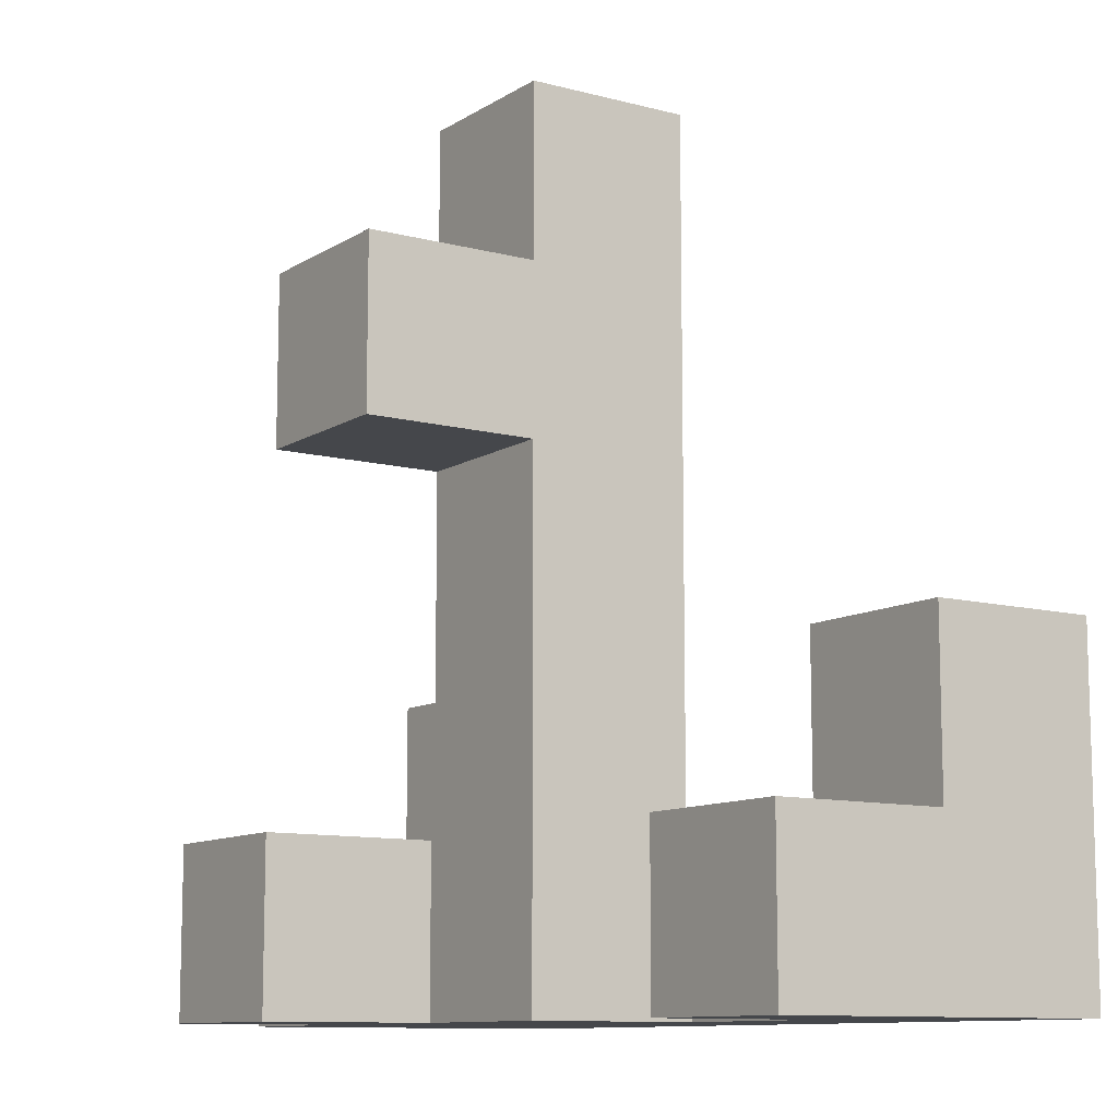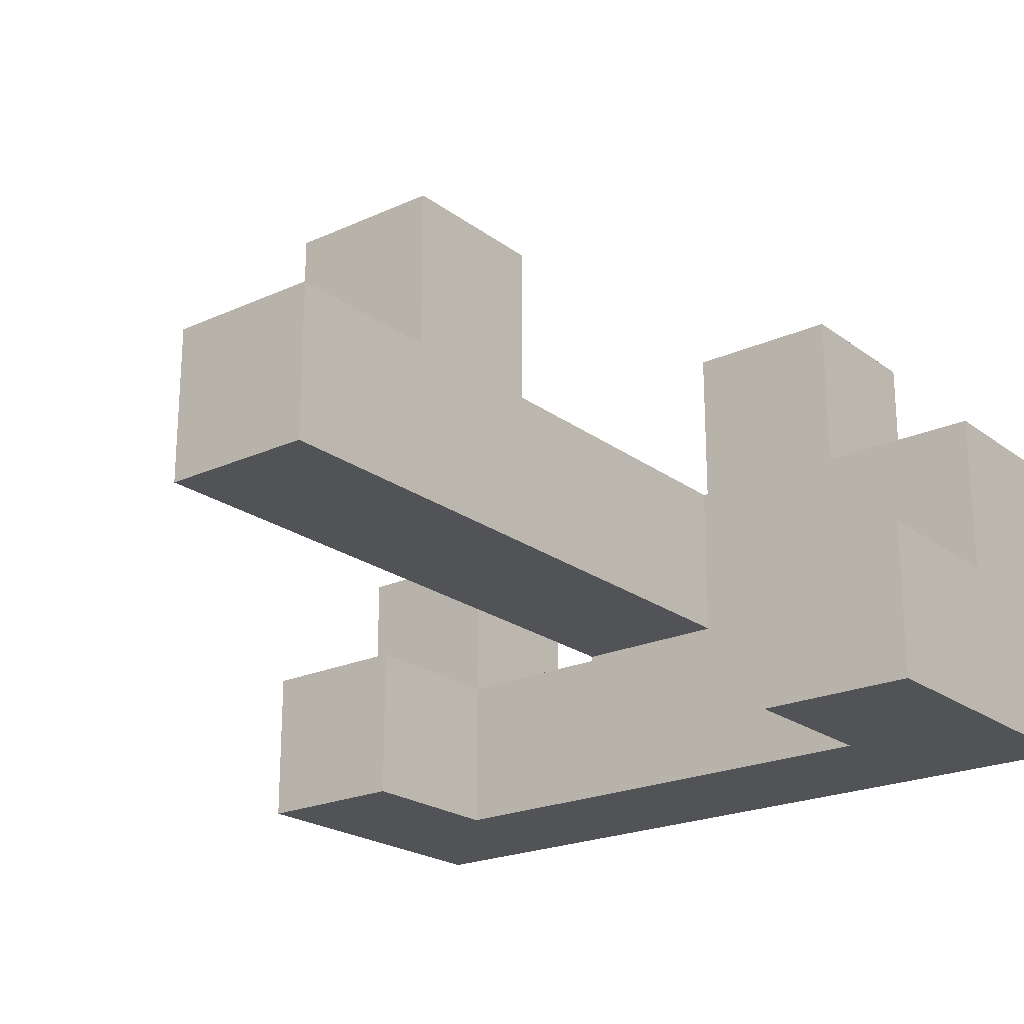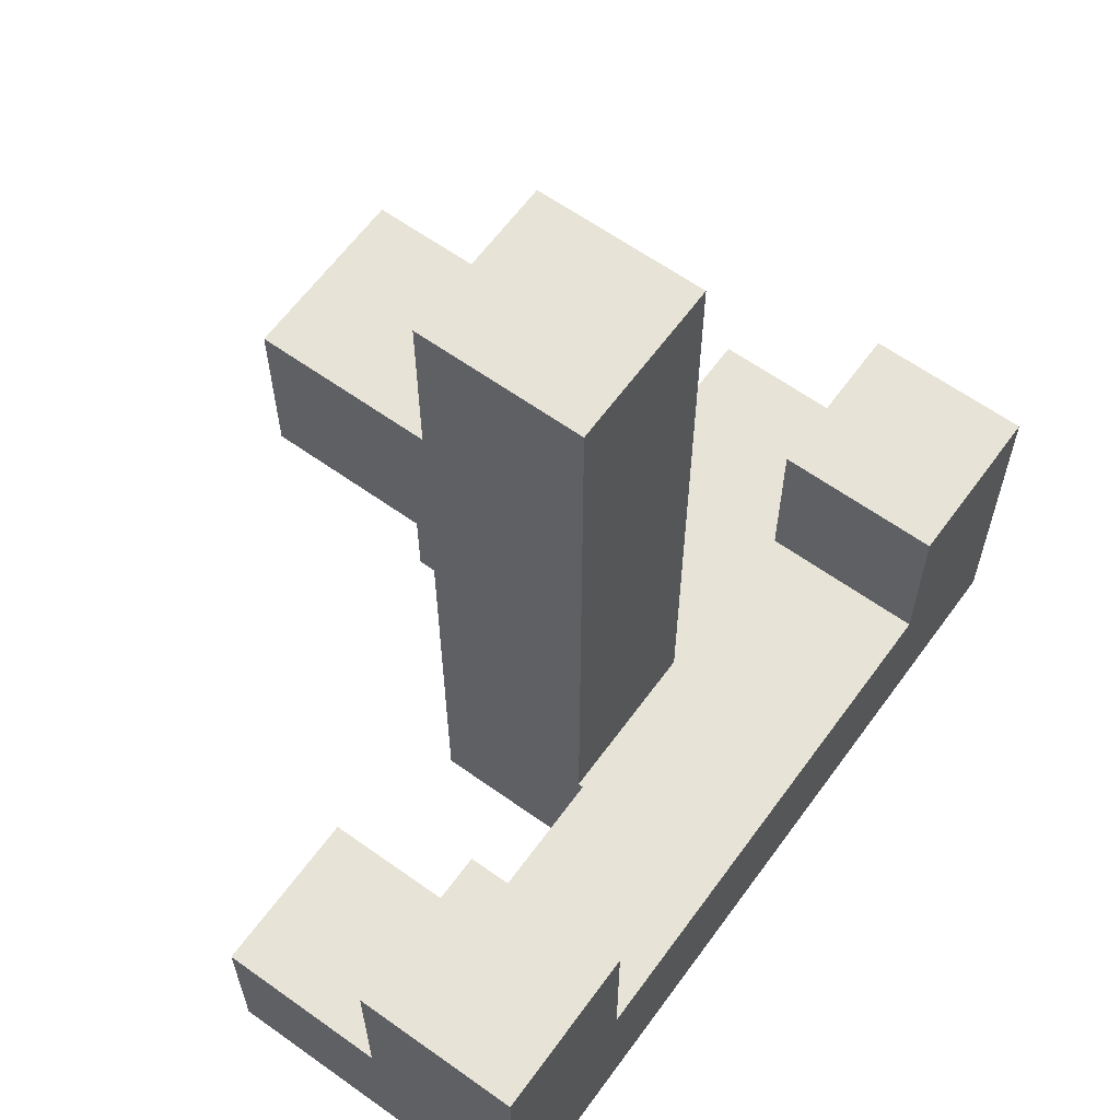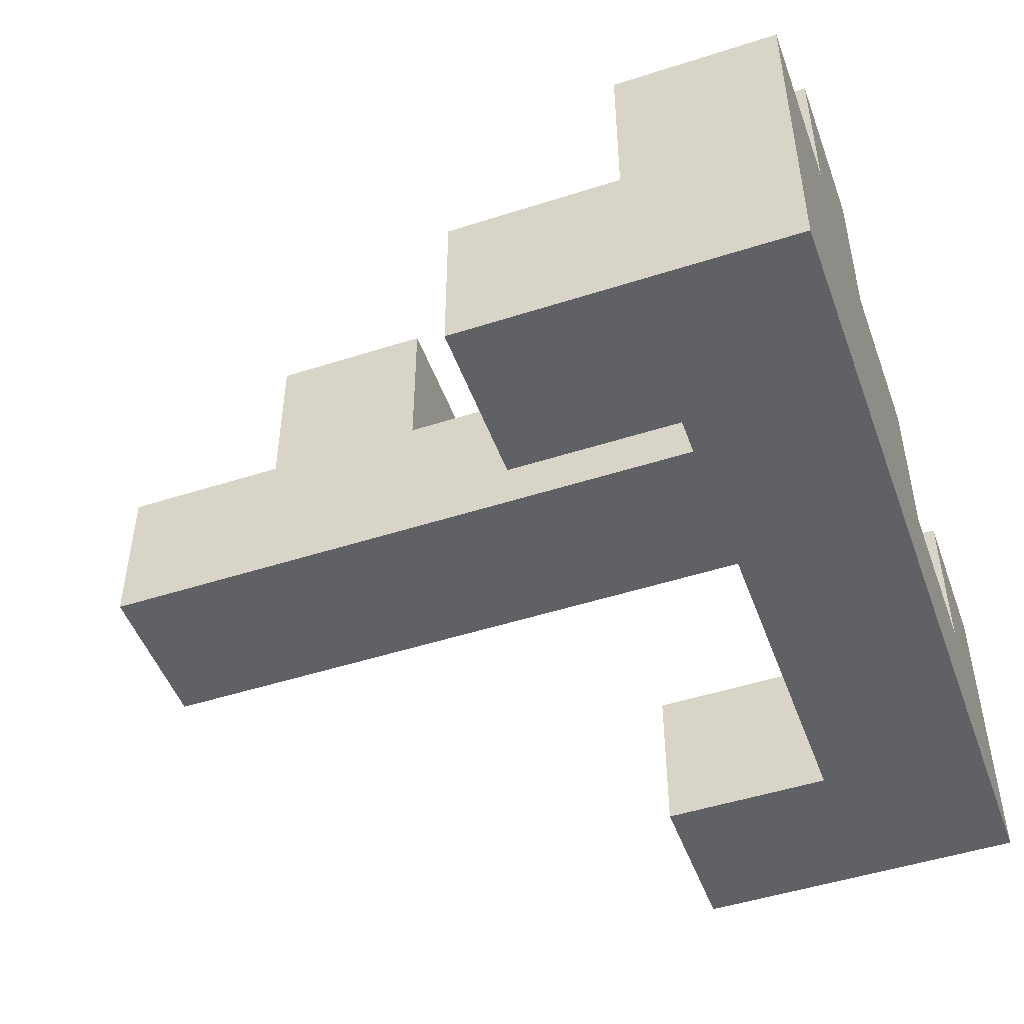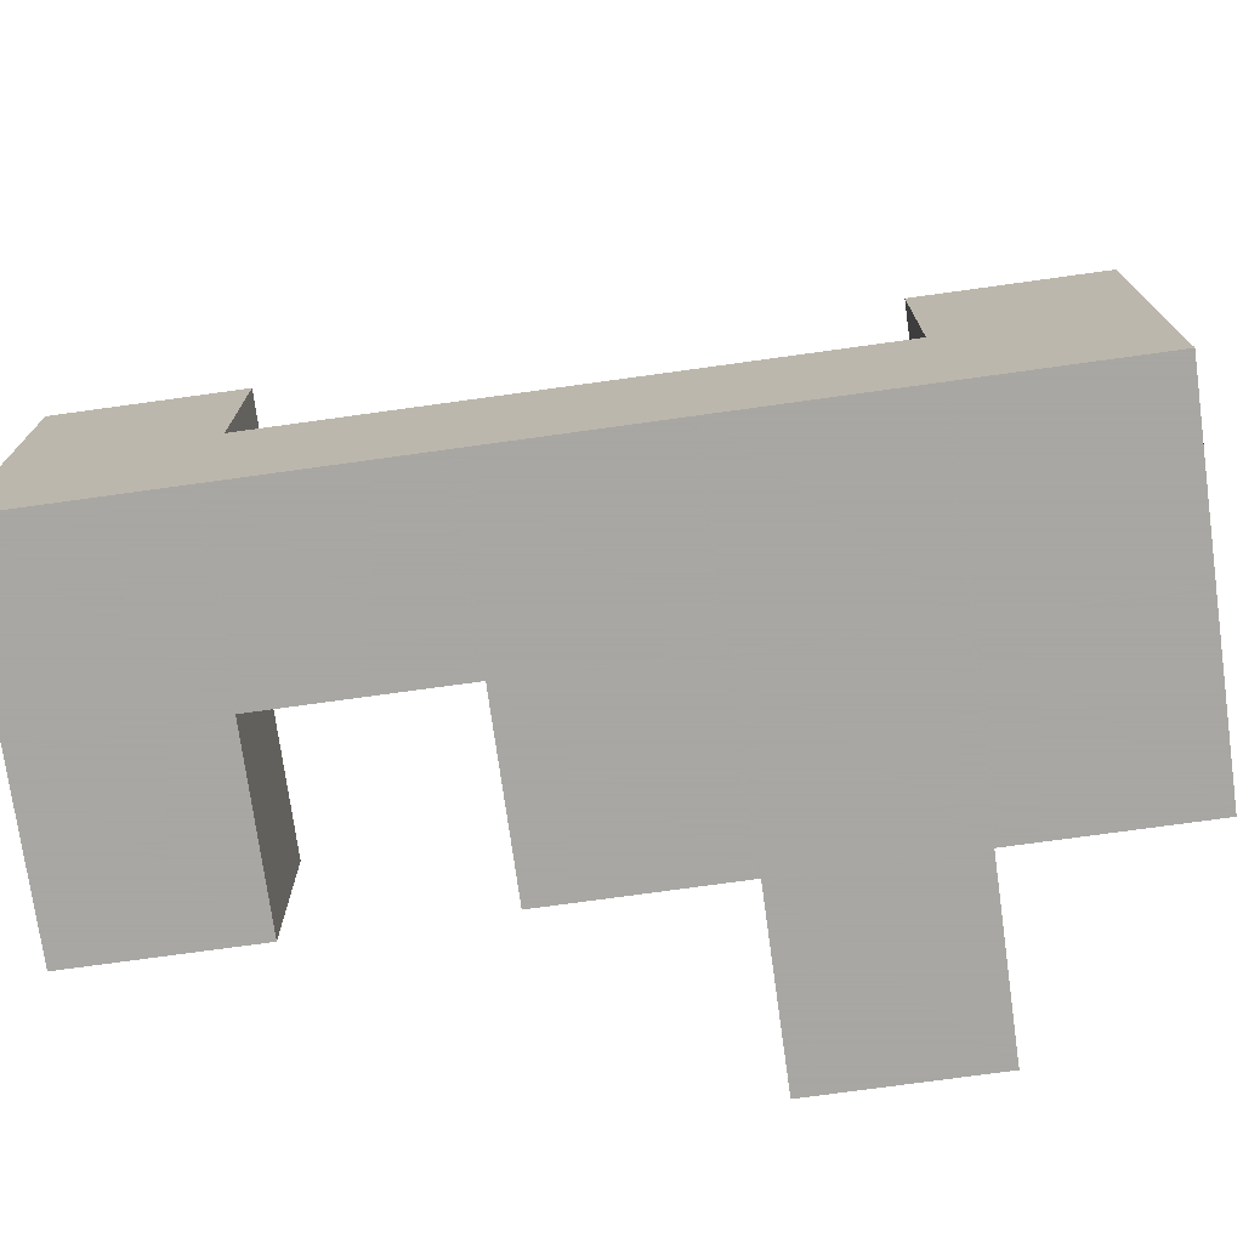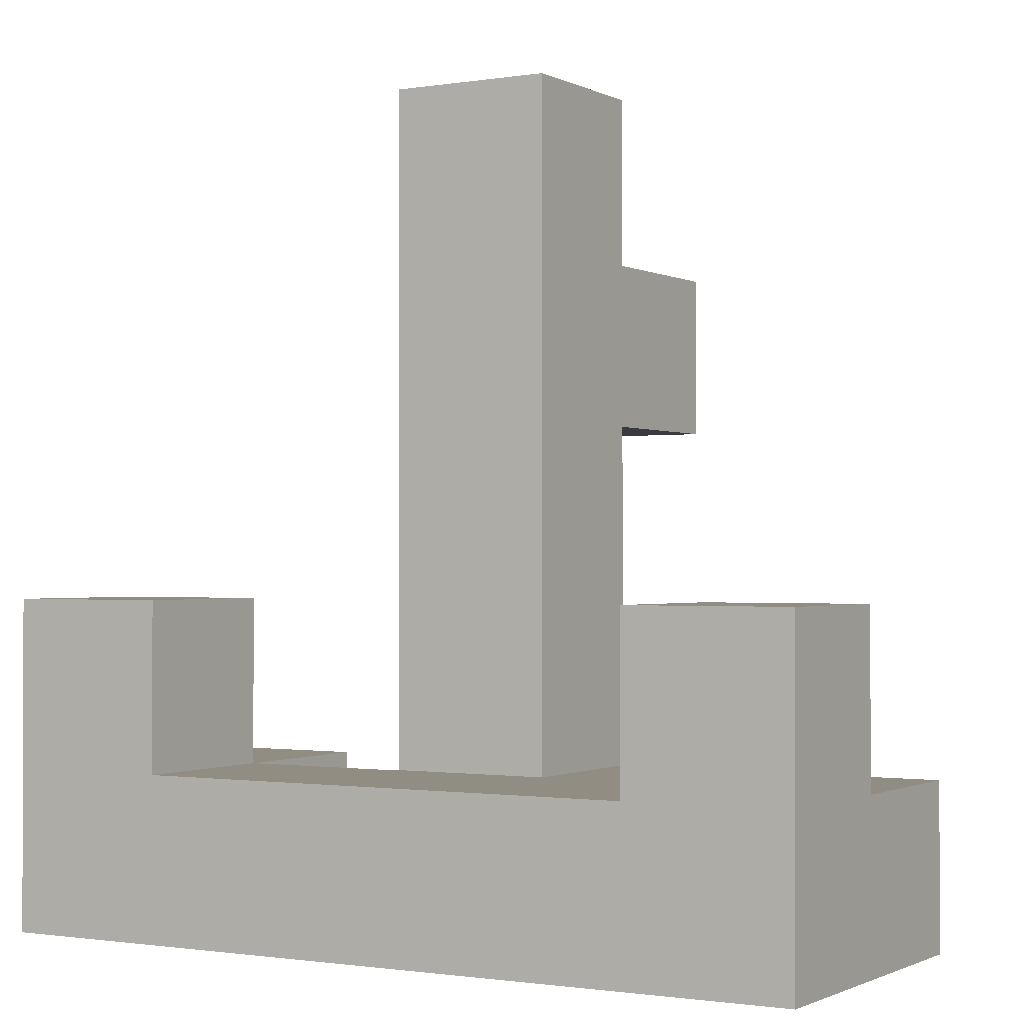
<metadata>
{"format":"obj","ext":"obj","renderer":"f3d","projection":"perspective","resolution":1024,"background":"white","views":[{"elev":-10.5,"azim":-123.6,"up":"+Z"},{"elev":-22.0,"azim":38.3,"up":"+Y"},{"elev":62.4,"azim":-54.1,"up":"+Z"},{"elev":-48.9,"azim":109.7,"up":"+Y"},{"elev":-74.4,"azim":7.9,"up":"+Z"},{"elev":-1.1,"azim":30.5,"up":"+Z"}]}
</metadata>
<code>
v -0.194 -0.594 0.2
v -0.194 -0.594 0.206
v -0.194 -0.206 0.206
v -0.194 -0.206 0.2
v -0.194 -0.594 0.594
v -0.194 -0.206 0.594
v -0.194 -0.2 0.594
v -0.194 -0.2 0.206
v -0.194 -0.594 0.6
v -0.194 -0.206 0.6
v 0.194 -0.594 0.2
v 0.194 -0.206 0.2
v 0.194 -0.206 0.206
v 0.194 -0.594 0.206
v 0.194 -0.206 0.594
v 0.194 -0.594 0.594
v 0.194 -0.2 0.206
v 0.194 -0.2 0.594
v 0.194 -0.206 0.6
v 0.194 -0.594 0.6
v -0.194 -0.594 -0.2
v -0.194 -0.594 -0.194
v -0.194 -0.206 -0.194
v -0.194 -0.206 -0.2
v -0.194 -0.594 0.194
v -0.194 -0.206 0.194
v 0.194 -0.594 -0.2
v 0.194 -0.206 -0.2
v 0.194 -0.206 -0.194
v 0.194 -0.594 -0.194
v 0.194 -0.206 0.194
v 0.194 -0.594 0.194
v -0.194 -0.594 -0.6
v -0.194 -0.594 -0.594
v -0.194 -0.206 -0.594
v -0.194 -0.206 -0.6
v -0.194 -0.594 -0.206
v -0.194 -0.206 -0.206
v 0.194 -0.594 -0.6
v 0.194 -0.206 -0.6
v 0.194 -0.206 -0.594
v 0.194 -0.594 -0.594
v 0.194 -0.206 -0.206
v 0.194 -0.594 -0.206
v -0.194 -0.6 -0.994
v -0.194 -0.6 -0.606
v -0.194 -0.594 -0.606
v -0.194 -0.594 -0.994
v -0.194 -0.206 -0.606
v -0.194 -0.206 -0.994
v 0.194 -0.594 -0.606
v 0.194 -0.206 -0.606
v 0.194 -0.206 -0.994
v 0.2 -0.206 -0.606
v 0.2 -0.206 -0.994
v 0.194 -0.594 -0.994
v 0.194 -0.6 -0.994
v 0.2 -0.594 -0.994
v 0.2 -0.6 -0.994
v 0.194 -0.6 -0.606
v 0.2 -0.6 -0.606
v 0.2 -0.594 -0.606
v -0.194 -0.194 0.594
v -0.194 -0.194 0.206
v -0.194 0.194 0.594
v -0.194 0.194 0.206
v 0.194 -0.194 0.206
v 0.194 -0.194 0.594
v 0.194 0.194 0.206
v 0.194 0.194 0.594
v -0.194 -0.606 -0.994
v -0.194 -0.606 -0.606
v -0.2 -0.994 -0.994
v -0.194 -0.994 -0.994
v -0.194 -0.994 -0.606
v -0.2 -0.994 -0.606
v 0.194 -0.994 -0.994
v 0.194 -0.994 -0.606
v 0.2 -0.994 -0.994
v 0.2 -0.994 -0.606
v -0.2 -0.606 -0.994
v -0.2 -0.606 -0.606
v 0.194 -0.606 -0.994
v 0.2 -0.606 -0.994
v 0.194 -0.606 -0.606
v 0.2 -0.606 -0.606
v 0.206 -0.994 -0.994
v 0.206 -0.994 -0.606
v 0.594 -0.994 -0.994
v 0.594 -0.994 -0.606
v 0.6 -0.994 -0.994
v 0.6 -0.994 -0.606
v 0.206 -0.606 -0.994
v 0.594 -0.606 -0.994
v 0.6 -0.606 -0.994
v 0.206 -0.6 -0.994
v 0.594 -0.6 -0.994
v 0.6 -0.6 -0.994
v 0.206 -0.606 -0.606
v 0.594 -0.606 -0.606
v 0.6 -0.606 -0.606
v 0.206 -0.6 -0.606
v 0.594 -0.6 -0.606
v 0.6 -0.6 -0.606
v 0.606 -0.994 -0.606
v 0.606 -0.994 -0.6
v 0.606 -0.606 -0.6
v 0.606 -0.606 -0.606
v 0.994 -0.994 -0.994
v 0.994 -0.606 -0.994
v 0.994 -0.606 -0.606
v 0.994 -0.994 -0.606
v 0.994 -0.6 -0.994
v 0.994 -0.6 -0.606
v 0.994 -0.606 -0.6
v 0.994 -0.994 -0.6
v 0.606 -0.994 -0.994
v 0.606 -0.606 -0.994
v 0.606 -0.6 -0.994
v 0.606 -0.6 -0.606
v -0.6 -0.994 -0.994
v -0.594 -0.994 -0.994
v -0.594 -0.994 -0.606
v -0.6 -0.994 -0.606
v -0.206 -0.994 -0.994
v -0.206 -0.994 -0.606
v -0.6 -0.606 -0.994
v -0.6 -0.606 -0.606
v -0.594 -0.606 -0.606
v -0.594 -0.606 -0.994
v -0.206 -0.606 -0.606
v -0.206 -0.606 -0.994
v 0.206 -0.206 -0.994
v 0.206 -0.206 -0.606
v 0.206 -0.2 -0.606
v 0.206 -0.2 -0.994
v 0.594 -0.206 -0.994
v 0.594 -0.2 -0.994
v 0.594 -0.2 -0.606
v 0.594 -0.206 -0.606
v 0.6 -0.206 -0.606
v 0.6 -0.206 -0.994
v 0.206 -0.594 -0.994
v 0.594 -0.594 -0.994
v 0.6 -0.594 -0.994
v 0.206 -0.594 -0.606
v 0.594 -0.594 -0.606
v 0.6 -0.594 -0.606
v 0.994 -0.594 -0.994
v 0.994 -0.594 -0.606
v 0.994 -0.206 -0.994
v 0.994 -0.206 -0.606
v 0.606 -0.206 -0.606
v 0.606 -0.206 -0.994
v 0.606 -0.594 -0.994
v 0.606 -0.594 -0.606
v -0.994 -0.994 -0.994
v -0.994 -0.994 -0.606
v -0.994 -0.606 -0.606
v -0.994 -0.606 -0.994
v -0.994 -0.6 -0.606
v -0.994 -0.6 -0.994
v -0.994 -0.994 -0.6
v -0.994 -0.606 -0.6
v -0.606 -0.606 -0.994
v -0.606 -0.6 -0.994
v -0.606 -0.6 -0.606
v -0.606 -0.606 -0.606
v -0.606 -0.994 -0.606
v -0.606 -0.606 -0.6
v -0.606 -0.994 -0.6
v -0.606 -0.994 -0.994
v -0.994 -0.994 -0.594
v -0.994 -0.606 -0.594
v -0.994 -0.994 -0.206
v -0.994 -0.606 -0.206
v -0.606 -0.606 -0.594
v -0.606 -0.994 -0.594
v -0.606 -0.606 -0.206
v -0.606 -0.994 -0.206
v 0.606 -0.994 -0.594
v 0.606 -0.606 -0.594
v 0.606 -0.994 -0.206
v 0.606 -0.606 -0.206
v 0.994 -0.606 -0.594
v 0.994 -0.994 -0.594
v 0.994 -0.606 -0.206
v 0.994 -0.994 -0.206
v -0.194 -0.594 0.606
v -0.194 -0.206 0.606
v -0.194 -0.594 0.994
v -0.194 -0.206 0.994
v 0.194 -0.206 0.606
v 0.194 -0.594 0.606
v 0.194 -0.206 0.994
v 0.194 -0.594 0.994
v -0.994 -0.594 -0.606
v -0.994 -0.594 -0.994
v -0.994 -0.206 -0.606
v -0.994 -0.206 -0.994
v -0.606 -0.594 -0.994
v -0.606 -0.594 -0.606
v -0.606 -0.206 -0.994
v -0.606 -0.206 -0.606
v 0.206 -0.194 -0.606
v 0.206 -0.194 -0.994
v 0.206 0.194 -0.606
v 0.206 0.194 -0.994
v 0.594 -0.194 -0.994
v 0.594 -0.194 -0.606
v 0.594 0.194 -0.994
v 0.594 0.194 -0.606
f 1 2 3 4
f 2 5 6 3
f 3 6 7 8
f 5 9 10 6
f 11 12 13 14
f 14 13 15 16
f 13 17 18 15
f 16 15 19 20
f 1 11 14 2
f 2 14 16 5
f 5 16 20 9
f 4 3 13 12
f 6 10 19 15
f 3 8 17 13
f 6 15 18 7
f 21 22 23 24
f 22 25 26 23
f 25 1 4 26
f 27 28 29 30
f 30 29 31 32
f 32 31 12 11
f 21 27 30 22
f 22 30 32 25
f 25 32 11 1
f 24 23 29 28
f 23 26 31 29
f 26 4 12 31
f 33 34 35 36
f 34 37 38 35
f 37 21 24 38
f 39 40 41 42
f 42 41 43 44
f 44 43 28 27
f 33 39 42 34
f 34 42 44 37
f 37 44 27 21
f 36 35 41 40
f 35 38 43 41
f 38 24 28 43
f 45 46 47 48
f 48 47 49 50
f 47 33 36 49
f 51 52 40 39
f 47 51 39 33
f 50 49 52 53
f 49 36 40 52
f 53 52 54 55
f 45 48 56 57
f 57 56 58 59
f 48 50 53 56
f 56 53 55 58
f 46 60 51 47
f 60 61 62 51
f 51 62 54 52
f 8 7 63 64
f 64 63 65 66
f 17 67 68 18
f 67 69 70 68
f 66 65 70 69
f 8 64 67 17
f 64 66 69 67
f 7 18 68 63
f 63 68 70 65
f 71 72 46 45
f 73 74 75 76
f 74 77 78 75
f 77 79 80 78
f 81 82 72 71
f 73 81 71 74
f 74 71 83 77
f 77 83 84 79
f 71 45 57 83
f 83 57 59 84
f 76 75 72 82
f 75 78 85 72
f 78 80 86 85
f 72 85 60 46
f 85 86 61 60
f 79 87 88 80
f 87 89 90 88
f 89 91 92 90
f 79 84 93 87
f 87 93 94 89
f 89 94 95 91
f 84 59 96 93
f 93 96 97 94
f 94 97 98 95
f 80 88 99 86
f 88 90 100 99
f 90 92 101 100
f 86 99 102 61
f 99 100 103 102
f 100 101 104 103
f 105 106 107 108
f 109 110 111 112
f 110 113 114 111
f 112 111 115 116
f 91 117 105 92
f 117 109 112 105
f 105 112 116 106
f 108 107 115 111
f 91 95 118 117
f 117 118 110 109
f 95 98 119 118
f 118 119 113 110
f 92 105 108 101
f 101 108 120 104
f 108 111 114 120
f 121 122 123 124
f 122 125 126 123
f 125 73 76 126
f 127 128 129 130
f 130 129 131 132
f 132 131 82 81
f 121 127 130 122
f 122 130 132 125
f 125 132 81 73
f 124 123 129 128
f 123 126 131 129
f 126 76 82 131
f 133 134 135 136
f 137 138 139 140
f 55 54 134 133
f 137 140 141 142
f 59 58 143 96
f 96 143 144 97
f 97 144 145 98
f 58 55 133 143
f 143 133 137 144
f 144 137 142 145
f 133 136 138 137
f 61 102 146 62
f 102 103 147 146
f 103 104 148 147
f 62 146 134 54
f 146 147 140 134
f 147 148 141 140
f 134 140 139 135
f 113 149 150 114
f 149 151 152 150
f 142 141 153 154
f 154 153 152 151
f 98 145 155 119
f 119 155 149 113
f 145 142 154 155
f 155 154 151 149
f 104 120 156 148
f 120 114 150 156
f 148 156 153 141
f 156 150 152 153
f 157 158 159 160
f 160 159 161 162
f 158 163 164 159
f 165 166 167 168
f 169 168 170 171
f 157 172 169 158
f 158 169 171 163
f 172 121 124 169
f 159 164 170 168
f 165 168 128 127
f 157 160 165 172
f 172 165 127 121
f 160 162 166 165
f 169 124 128 168
f 159 168 167 161
f 163 173 174 164
f 173 175 176 174
f 171 170 177 178
f 178 177 179 180
f 163 171 178 173
f 173 178 180 175
f 164 174 177 170
f 174 176 179 177
f 175 180 179 176
f 106 181 182 107
f 181 183 184 182
f 116 115 185 186
f 186 185 187 188
f 106 116 186 181
f 181 186 188 183
f 107 182 185 115
f 182 184 187 185
f 183 188 187 184
f 9 189 190 10
f 189 191 192 190
f 20 19 193 194
f 194 193 195 196
f 9 20 194 189
f 189 194 196 191
f 10 190 193 19
f 190 192 195 193
f 191 196 195 192
f 162 161 197 198
f 198 197 199 200
f 166 201 202 167
f 201 203 204 202
f 200 199 204 203
f 162 198 201 166
f 198 200 203 201
f 161 167 202 197
f 197 202 204 199
f 136 135 205 206
f 206 205 207 208
f 138 209 210 139
f 209 211 212 210
f 208 207 212 211
f 136 206 209 138
f 206 208 211 209
f 135 139 210 205
f 205 210 212 207

</code>
